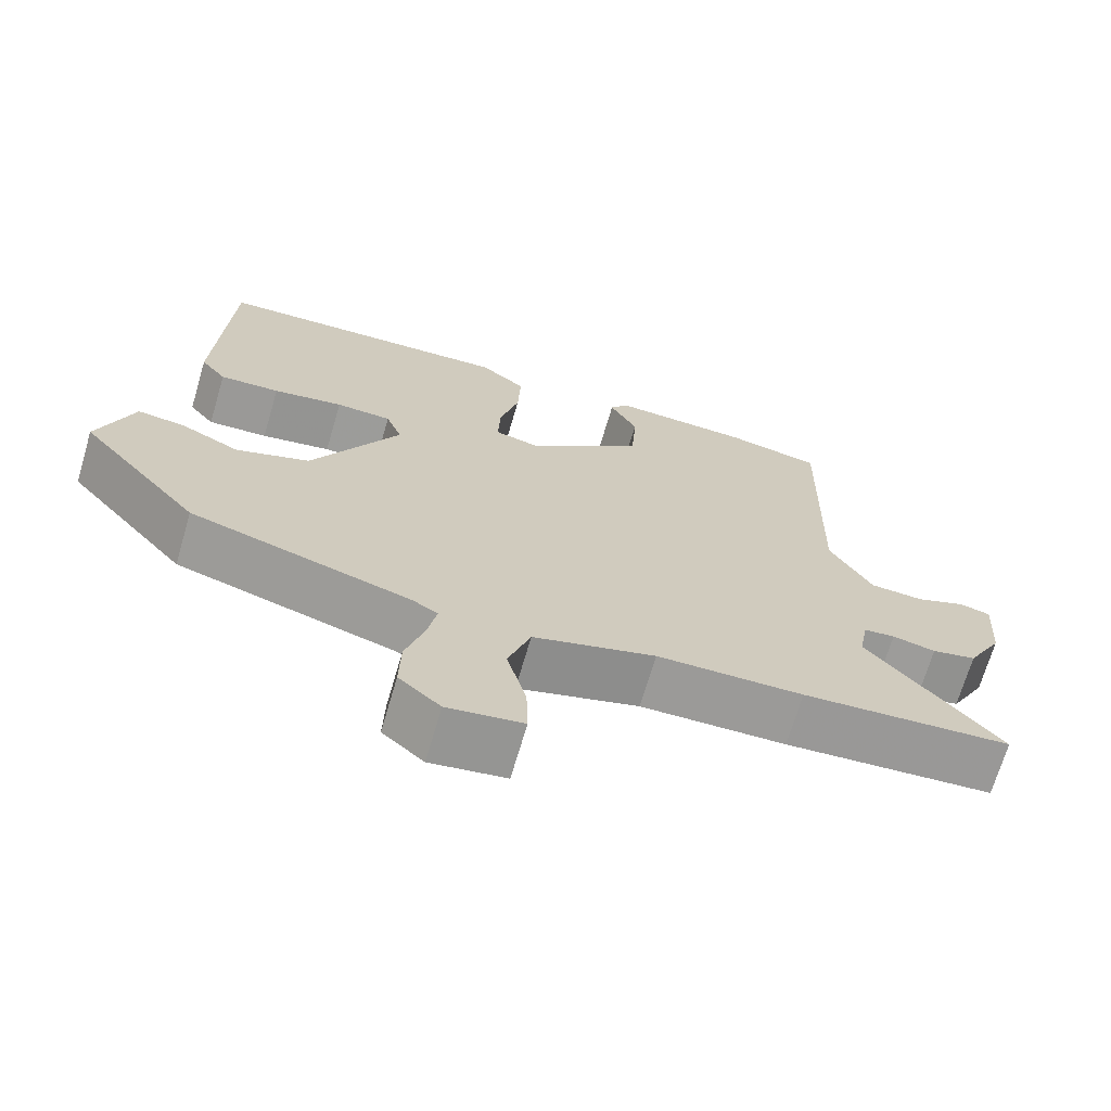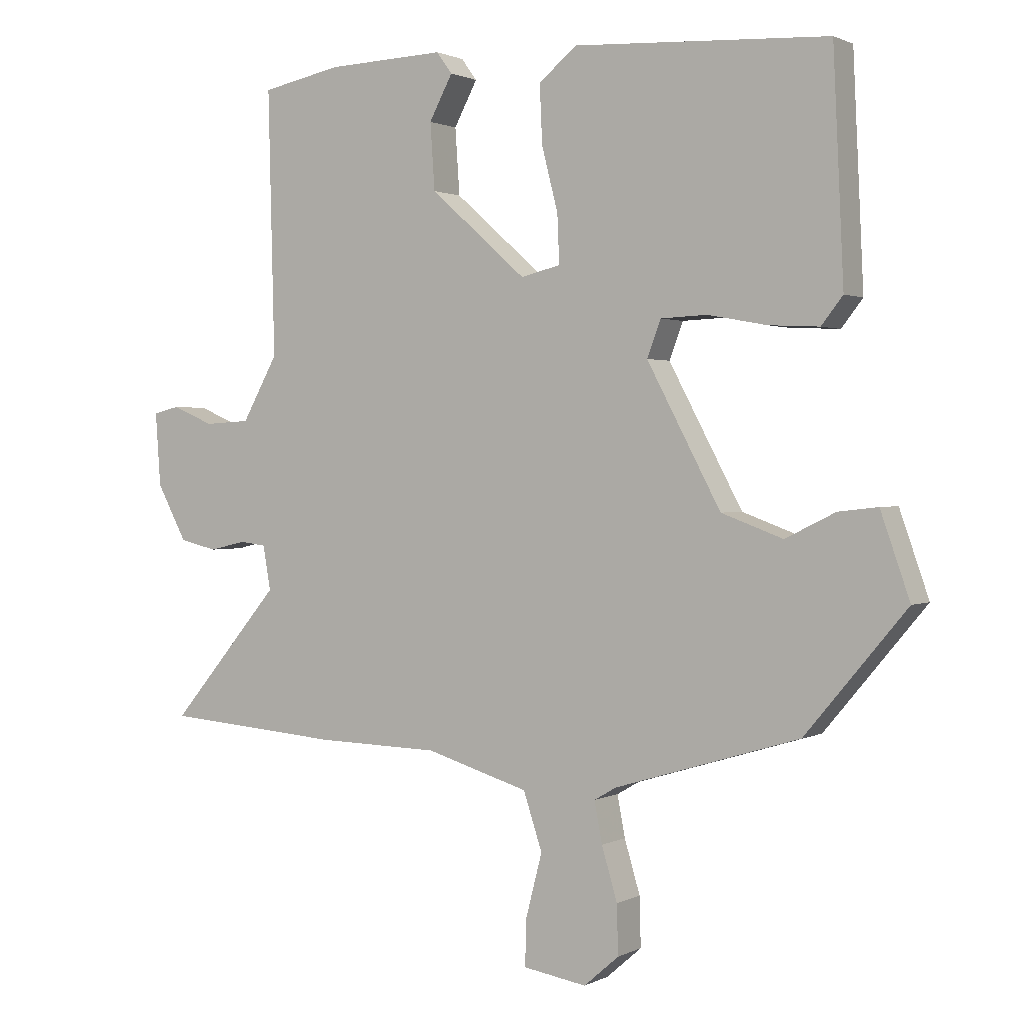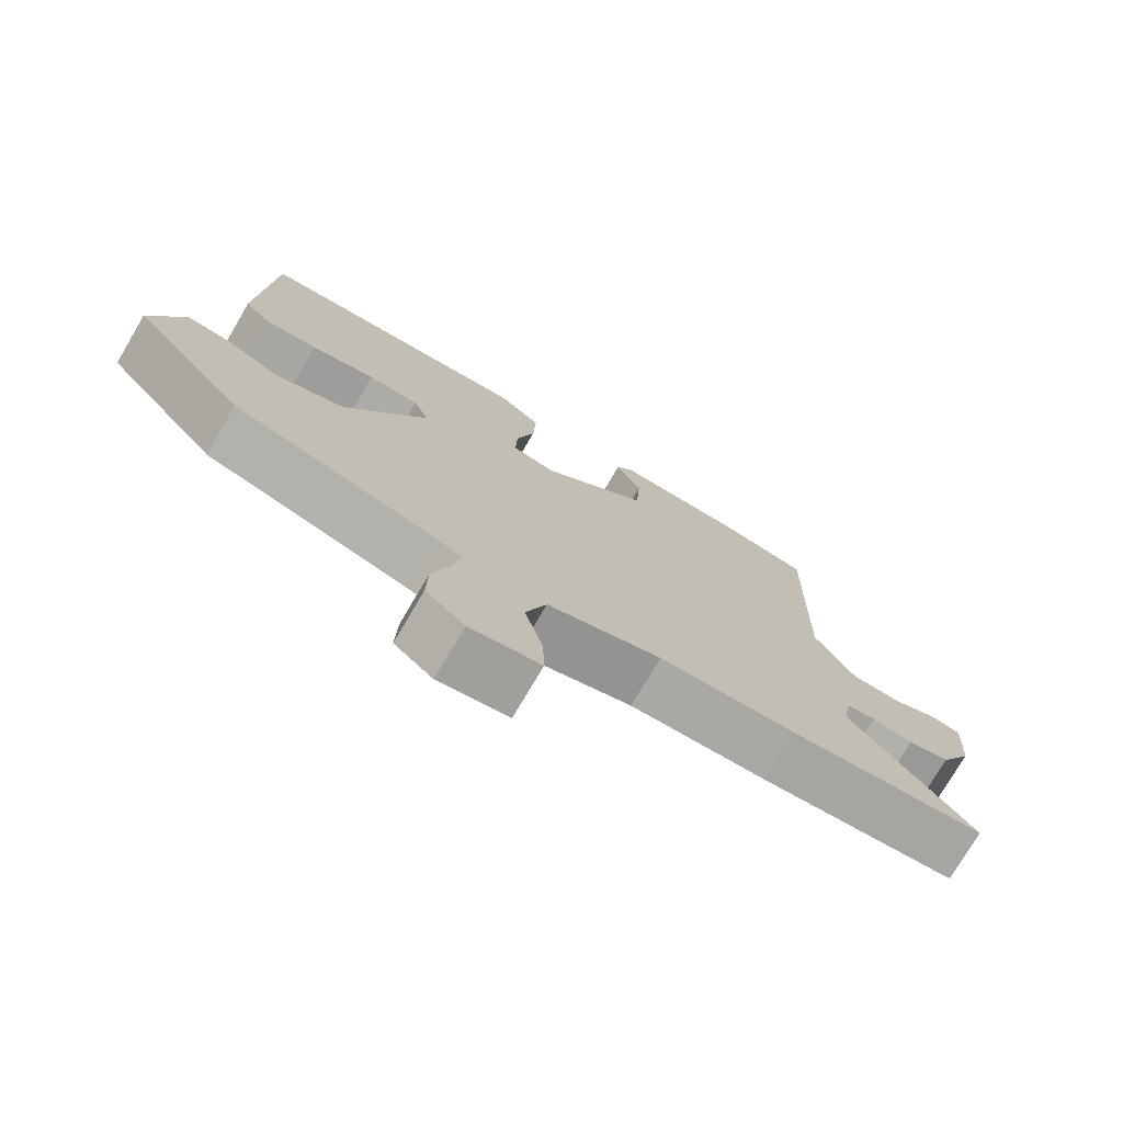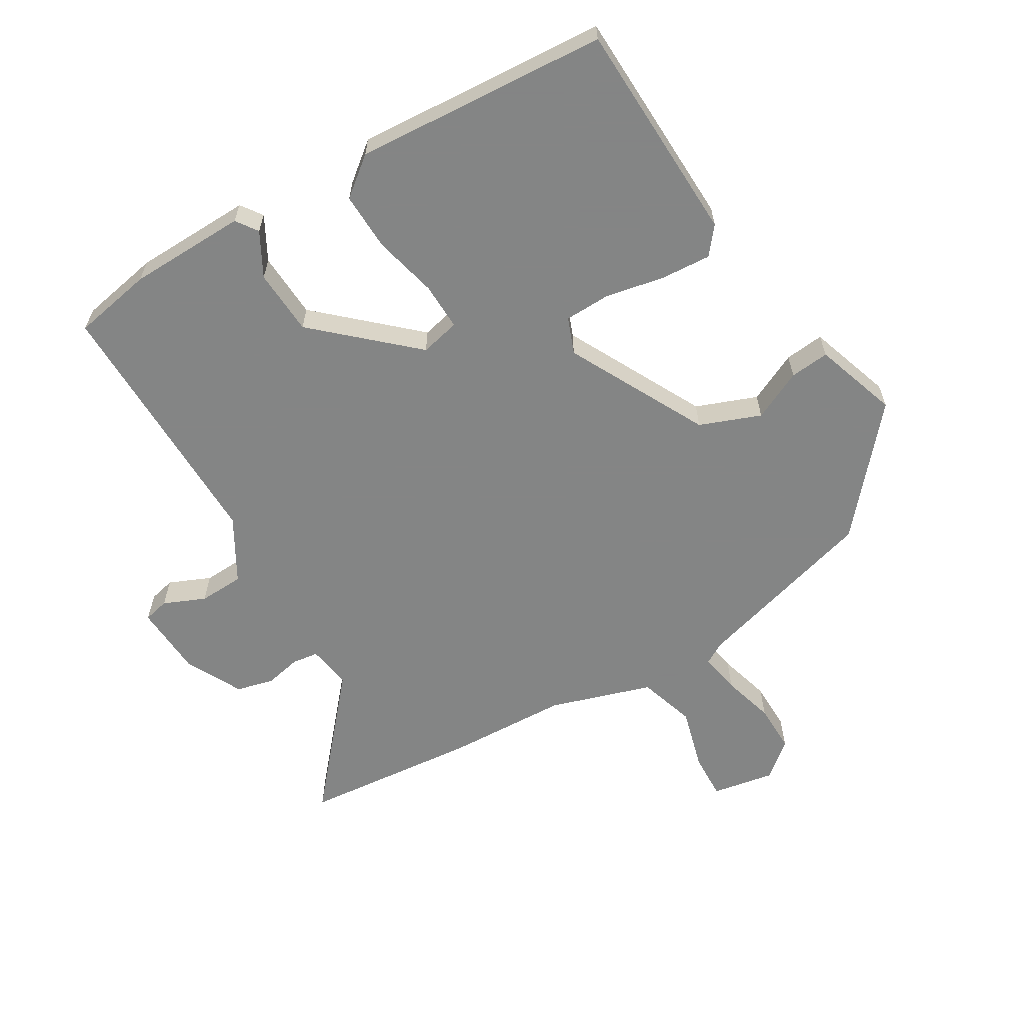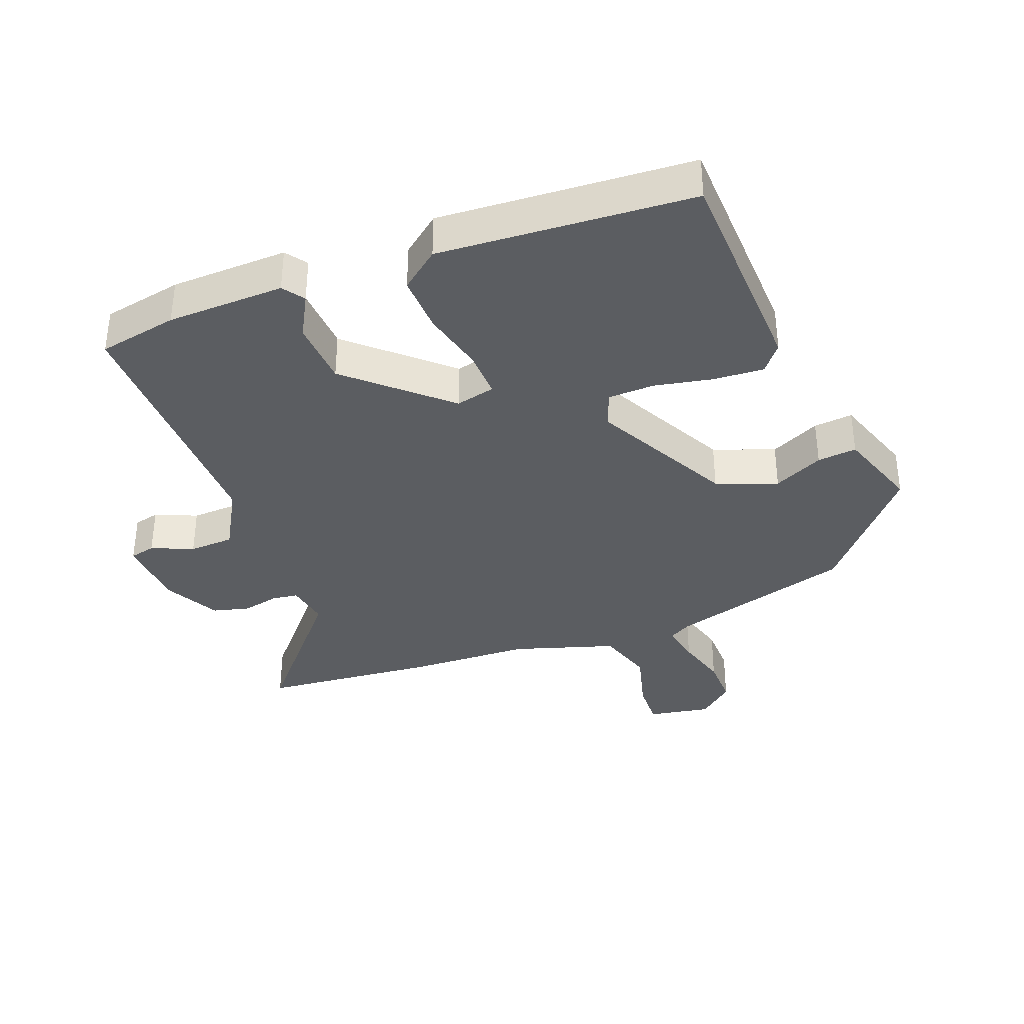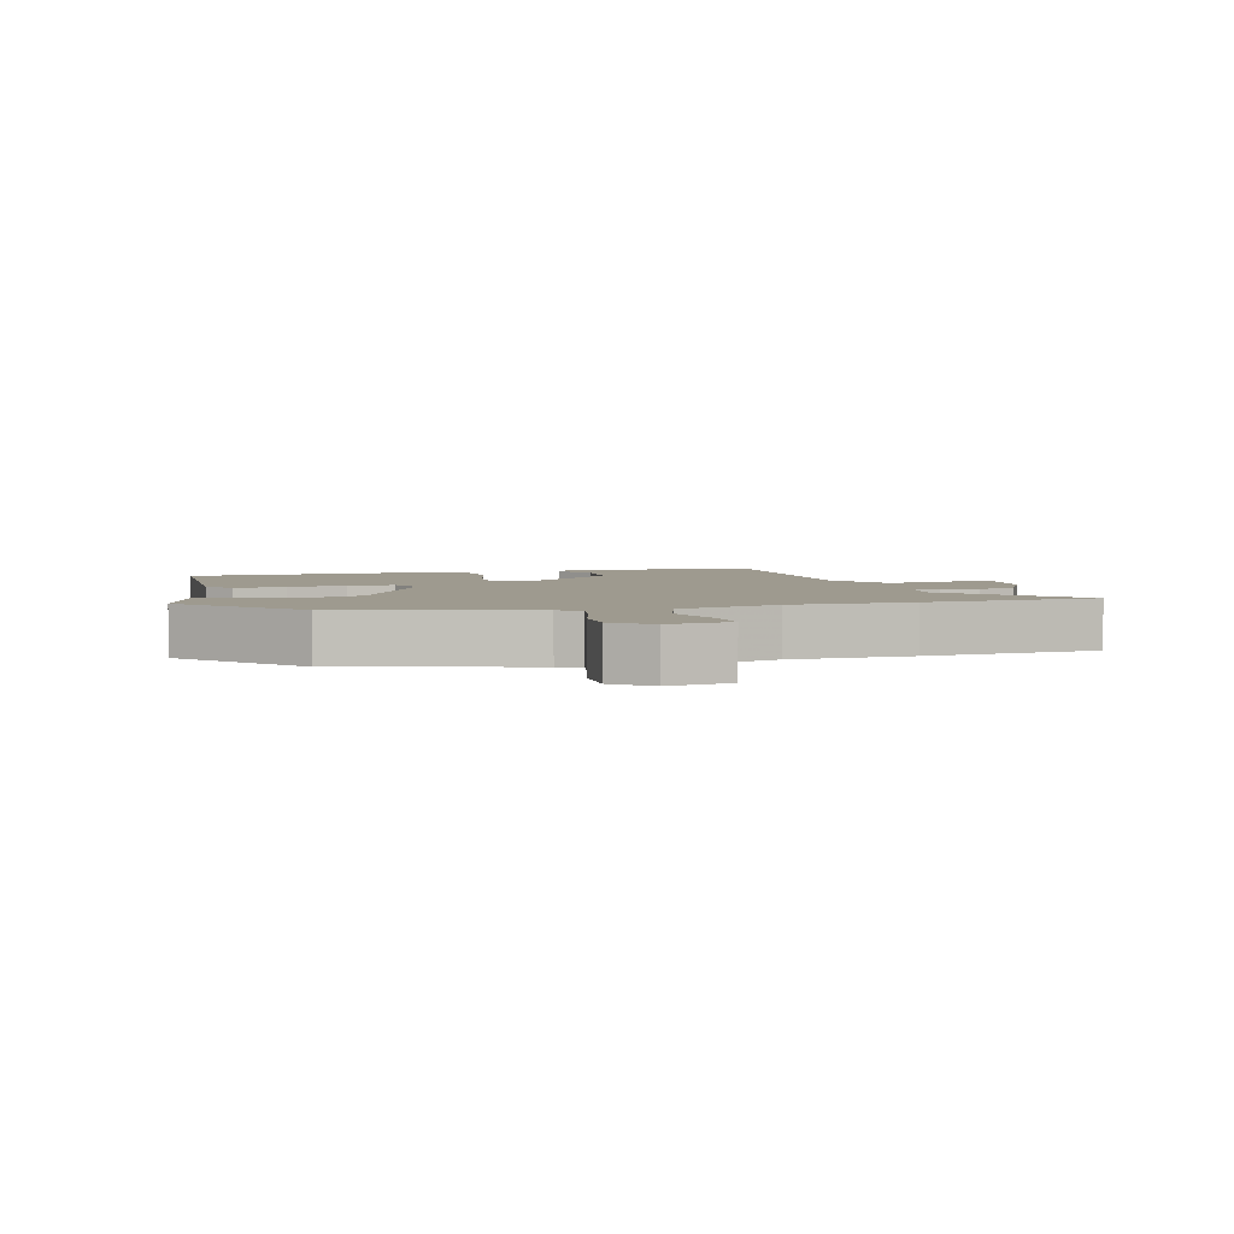
<metadata>
{"format":"obj","ext":"obj","renderer":"f3d","projection":"perspective","resolution":1024,"background":"white","views":[{"elev":-69.6,"azim":163.6,"up":"+Z"},{"elev":1.2,"azim":30.3,"up":"+Z"},{"elev":-75.6,"azim":149.6,"up":"+Z"},{"elev":-61.6,"azim":30.0,"up":"+Y"},{"elev":-36.2,"azim":20.3,"up":"+Y"},{"elev":3.6,"azim":164.2,"up":"+Y"}]}
</metadata>
<code>
v -0.391 0.07 -0.509
v -0.664 0.07 -0.487
v -0.493 0.07 -0.284
v -0.505 0.07 -0.216
v -0.546 0.07 -0.211
v -0.602 0.07 -0.224
v -0.66 0.07 -0.21
v -0.706 0.07 -0.124
v -0.714 0.07 -0.011
v -0.674 0.07 -0.001
v -0.609 0.07 -0.028
v -0.539 0.07 -0.024
v -0.484 0.07 0.075
v -0.494 0.07 0.482
v -0.371 0.07 0.507
v -0.189 0.07 0.514
v -0.165 0.07 0.481
v -0.201 0.07 0.413
v -0.194 0.07 0.311
v -0.045 0.07 0.179
v 0.016 0.07 0.194
v 0.013 0.07 0.268
v -0.012 0.07 0.366
v -0.016 0.07 0.456
v 0.043 0.07 0.504
v 0.436 0.07 0.483
v 0.452 0.07 0.137
v 0.419 0.07 0.095
v 0.341 0.07 0.099
v 0.25 0.07 0.116
v 0.178 0.07 0.113
v 0.157 0.07 0.057
v 0.271 0.07 -0.157
v 0.366 0.07 -0.192
v 0.443 0.07 -0.154
v 0.504 0.07 -0.147
v 0.549 0.07 -0.276
v 0.393 0.07 -0.462
v 0.108 0.07 -0.548
v 0.074 0.07 -0.568
v 0.086 0.07 -0.631
v 0.11 0.07 -0.712
v 0.112 0.07 -0.788
v 0.058 0.07 -0.835
v -0.04 0.07 -0.819
v -0.038 0.07 -0.747
v -0.013 0.07 -0.65
v -0.042 0.07 -0.562
v -0.201 0.07 -0.514
v -0.391 0 -0.509
v -0.664 0 -0.487
v -0.493 0 -0.284
v -0.505 0 -0.216
v -0.546 0 -0.211
v -0.602 0 -0.224
v -0.66 0 -0.21
v -0.706 0 -0.124
v -0.714 0 -0.011
v -0.674 0 -0.001
v -0.609 0 -0.028
v -0.539 0 -0.024
v -0.484 0 0.075
v -0.494 0 0.482
v -0.371 0 0.507
v -0.189 0 0.514
v -0.165 0 0.481
v -0.201 0 0.413
v -0.194 0 0.311
v -0.045 0 0.179
v 0.016 0 0.194
v 0.013 0 0.268
v -0.012 0 0.366
v -0.016 0 0.456
v 0.043 0 0.504
v 0.436 0 0.483
v 0.452 0 0.137
v 0.419 0 0.095
v 0.341 0 0.099
v 0.25 0 0.116
v 0.178 0 0.113
v 0.157 0 0.057
v 0.271 0 -0.157
v 0.366 0 -0.192
v 0.443 0 -0.154
v 0.504 0 -0.147
v 0.549 0 -0.276
v 0.393 0 -0.462
v 0.108 0 -0.548
v 0.074 0 -0.568
v 0.086 0 -0.631
v 0.11 0 -0.712
v 0.112 0 -0.788
v 0.058 0 -0.835
v -0.04 0 -0.819
v -0.038 0 -0.747
v -0.013 0 -0.65
v -0.042 0 -0.562
v -0.201 0 -0.514
f 44 45 46 47
f 44 47 48
f 41 42 43 44
f 40 41 44 48
f 39 40 48 49
f 37 38 39 49
f 34 35 36 37
f 33 34 37 49
f 27 28 29 30
f 27 30 31
f 26 27 31
f 25 26 31
f 22 23 24 25
f 21 22 25 31
f 20 21 31 32
f 15 16 17 18
f 13 14 15 18
f 12 13 18 19
f 8 9 10 11
f 8 11 12
f 5 6 7 8
f 4 5 8 12
f 49 1 2 3
f 49 3 4
f 20 32 33 49
f 19 20 49
f 4 12 19 49
f 96 95 94 93
f 97 96 93
f 93 92 91 90
f 97 93 90 89
f 98 97 89 88
f 98 88 87 86
f 86 85 84 83
f 98 86 83 82
f 79 78 77 76
f 80 79 76
f 80 76 75
f 80 75 74
f 74 73 72 71
f 80 74 71 70
f 81 80 70 69
f 67 66 65 64
f 67 64 63 62
f 68 67 62 61
f 60 59 58 57
f 61 60 57
f 57 56 55 54
f 61 57 54 53
f 52 51 50 98
f 53 52 98
f 98 82 81 69
f 98 69 68
f 98 68 61 53
f 1 50 51 2
f 2 51 52 3
f 3 52 53 4
f 4 53 54 5
f 5 54 55 6
f 6 55 56 7
f 7 56 57 8
f 8 57 58 9
f 9 58 59 10
f 10 59 60 11
f 11 60 61 12
f 12 61 62 13
f 13 62 63 14
f 14 63 64 15
f 15 64 65 16
f 16 65 66 17
f 17 66 67 18
f 18 67 68 19
f 19 68 69 20
f 20 69 70 21
f 21 70 71 22
f 22 71 72 23
f 23 72 73 24
f 24 73 74 25
f 25 74 75 26
f 26 75 76 27
f 27 76 77 28
f 28 77 78 29
f 29 78 79 30
f 30 79 80 31
f 31 80 81 32
f 32 81 82 33
f 33 82 83 34
f 34 83 84 35
f 35 84 85 36
f 36 85 86 37
f 37 86 87 38
f 38 87 88 39
f 39 88 89 40
f 40 89 90 41
f 41 90 91 42
f 42 91 92 43
f 43 92 93 44
f 44 93 94 45
f 45 94 95 46
f 46 95 96 47
f 47 96 97 48
f 48 97 98 49
f 49 98 50 1

</code>
